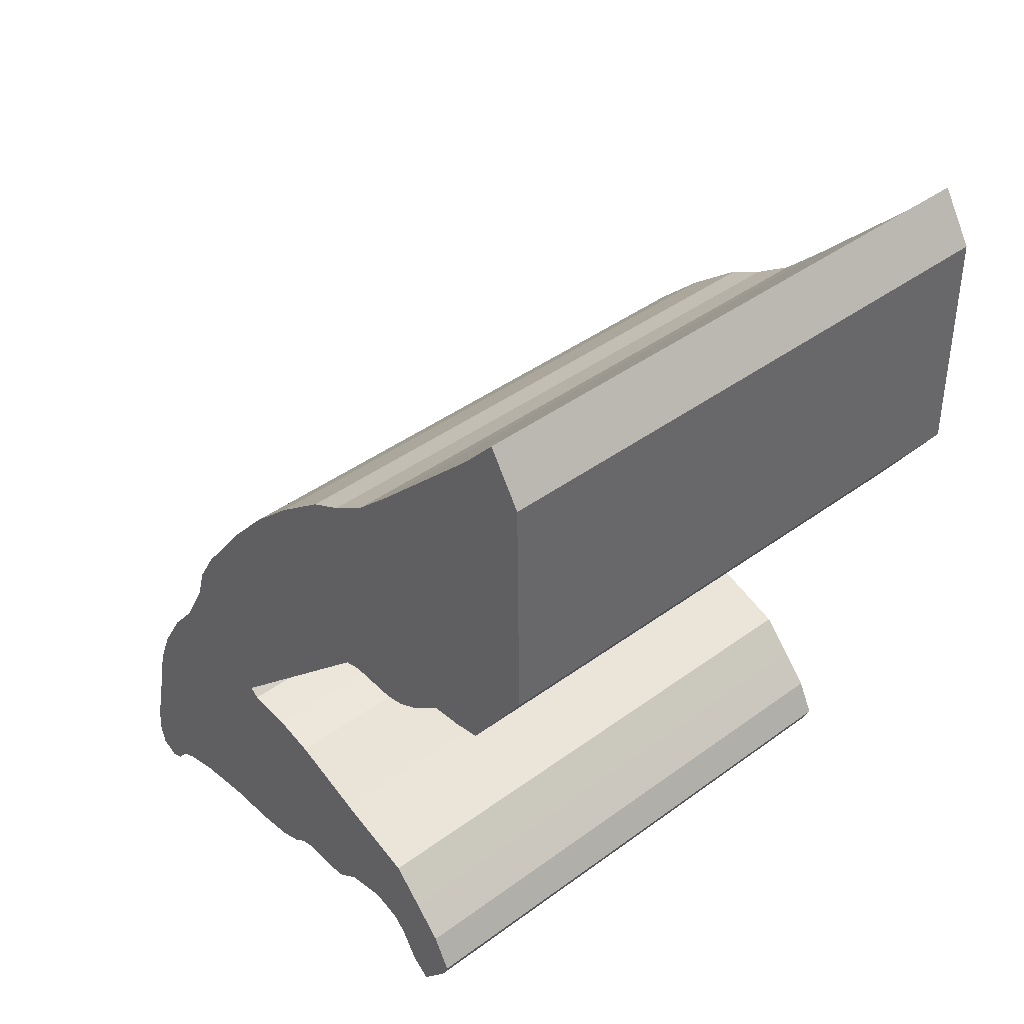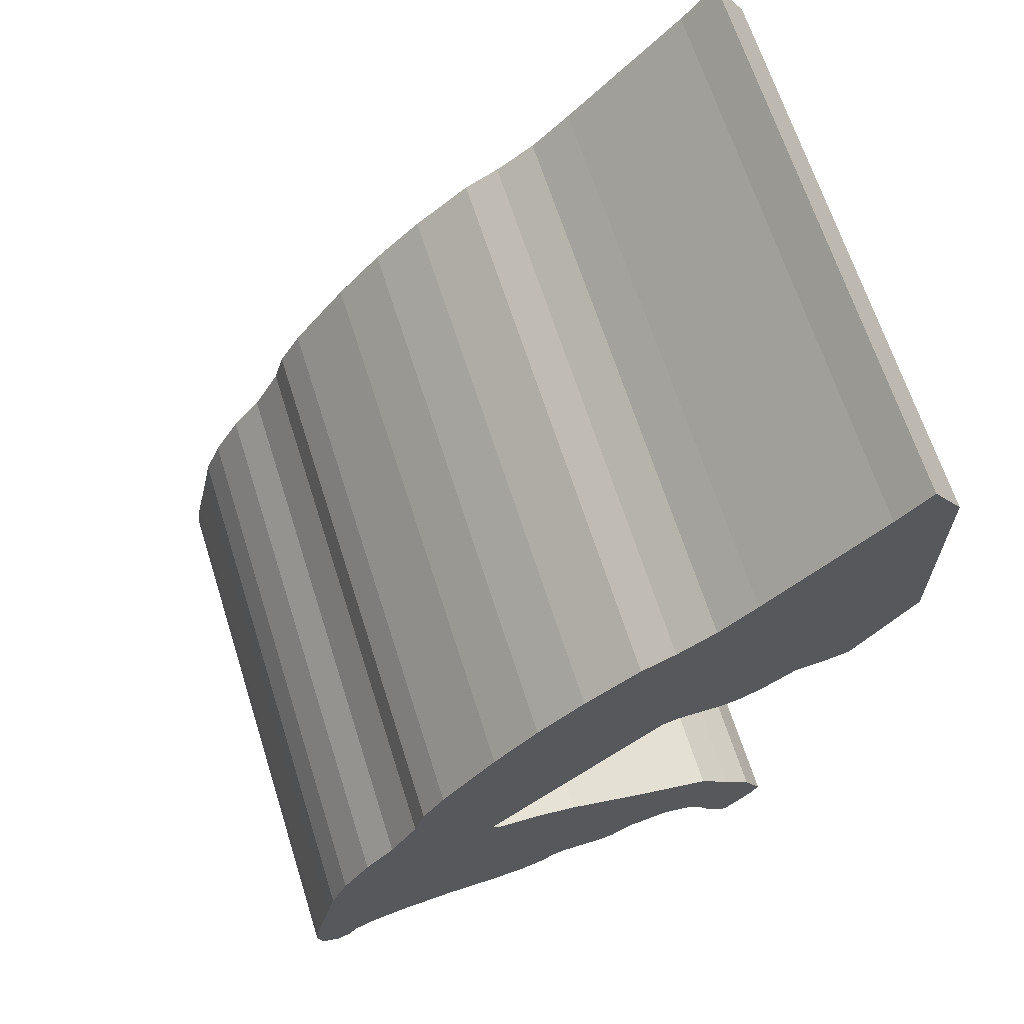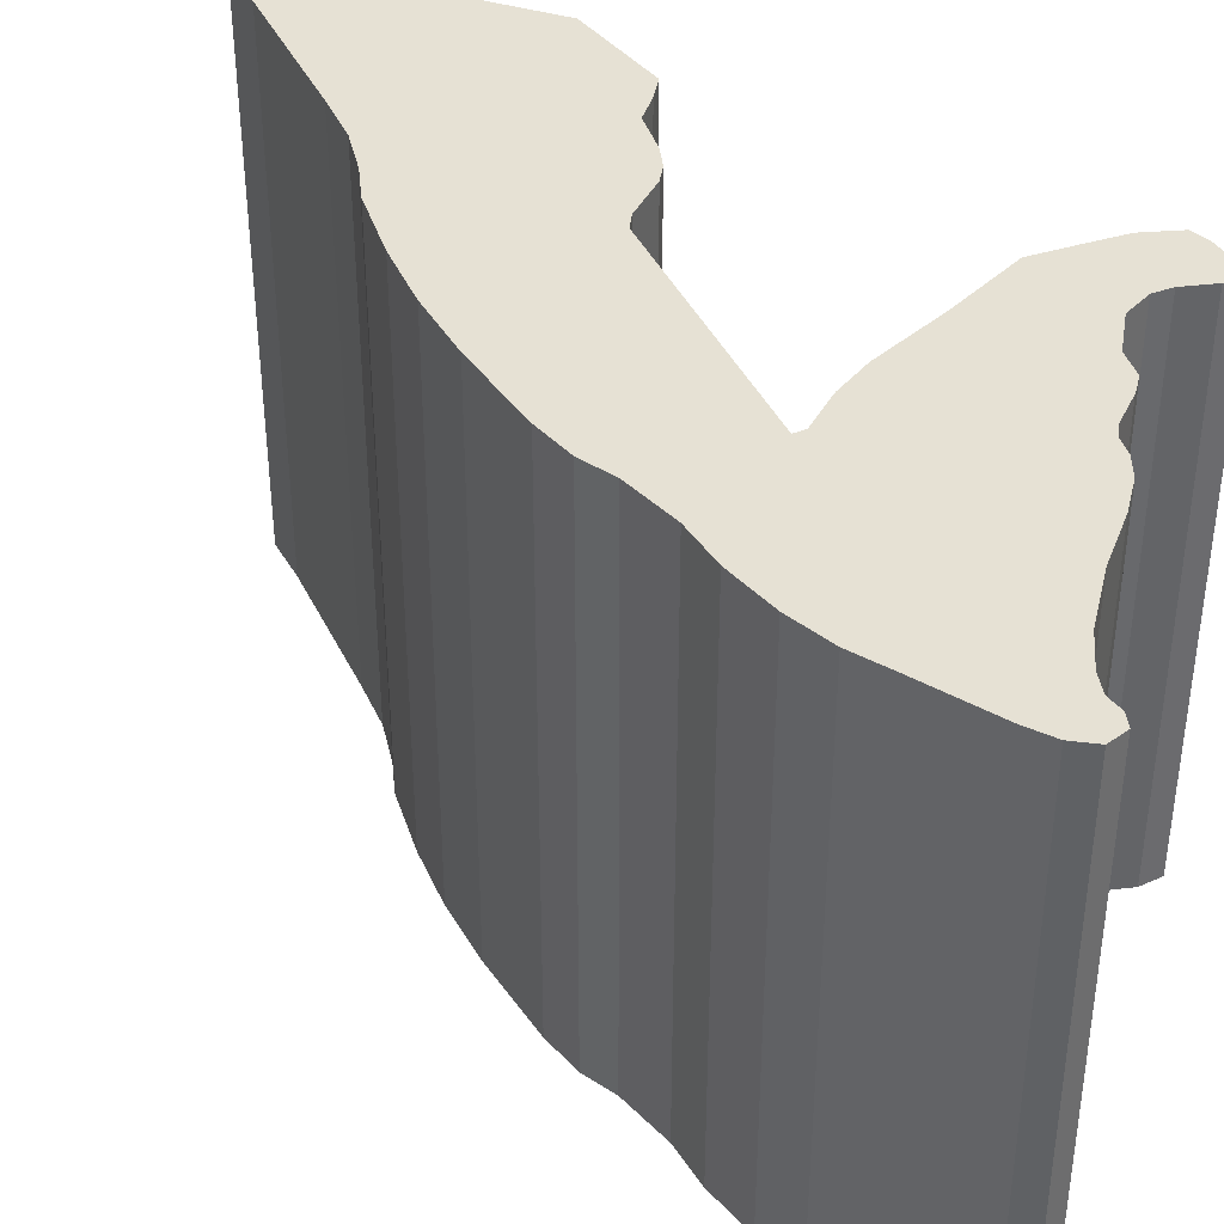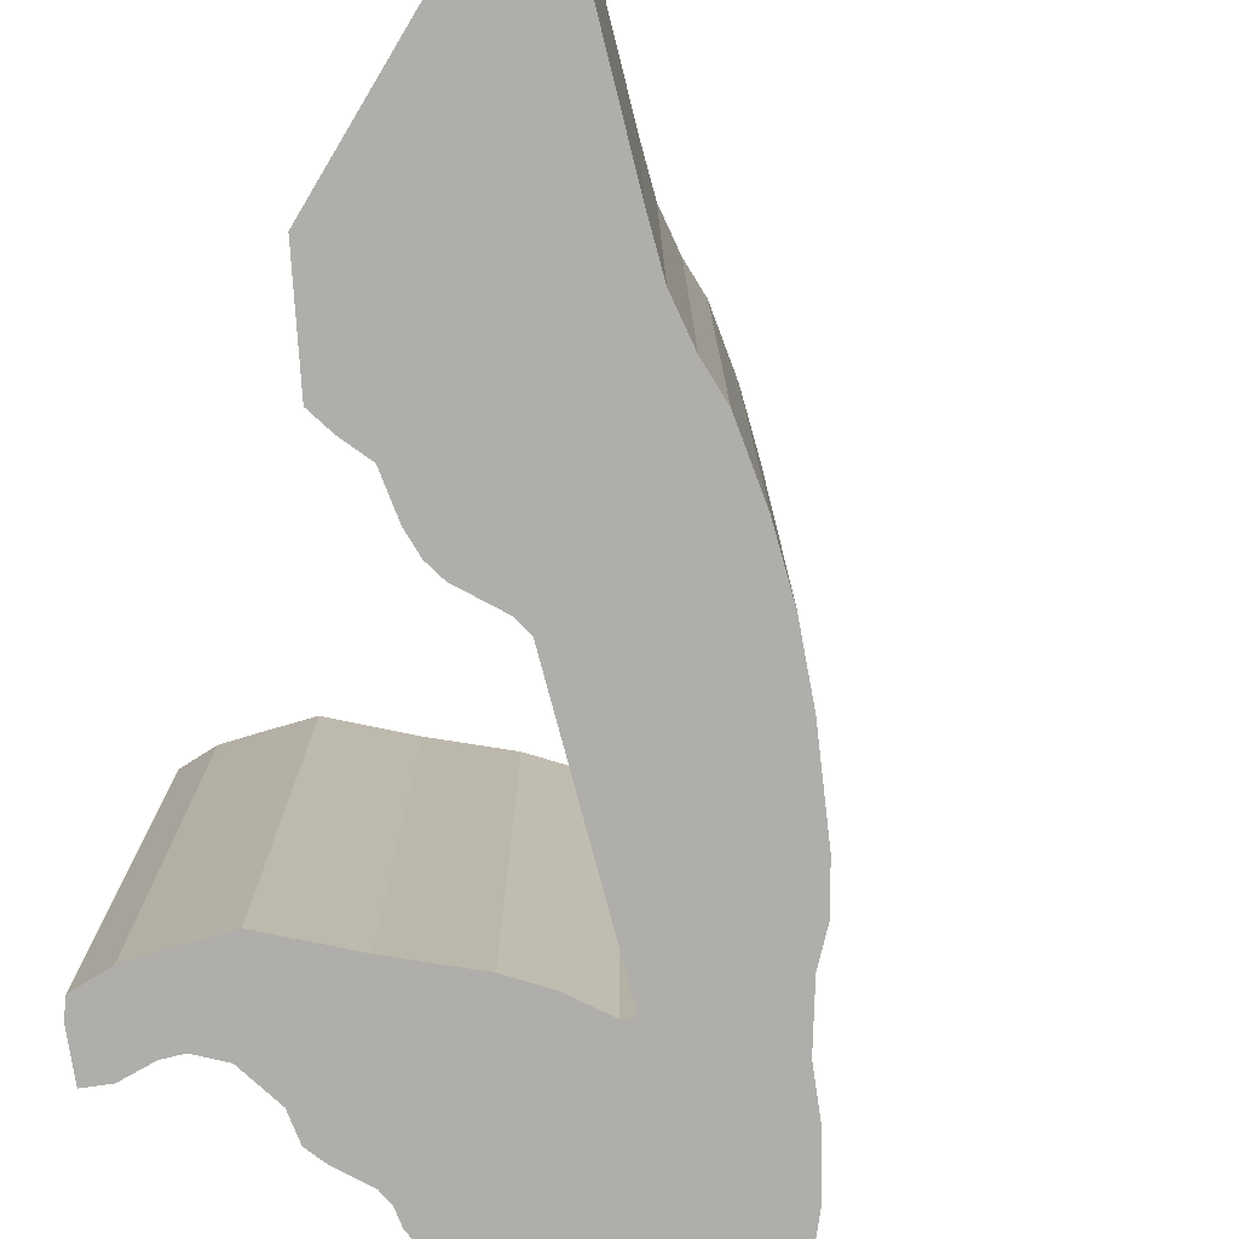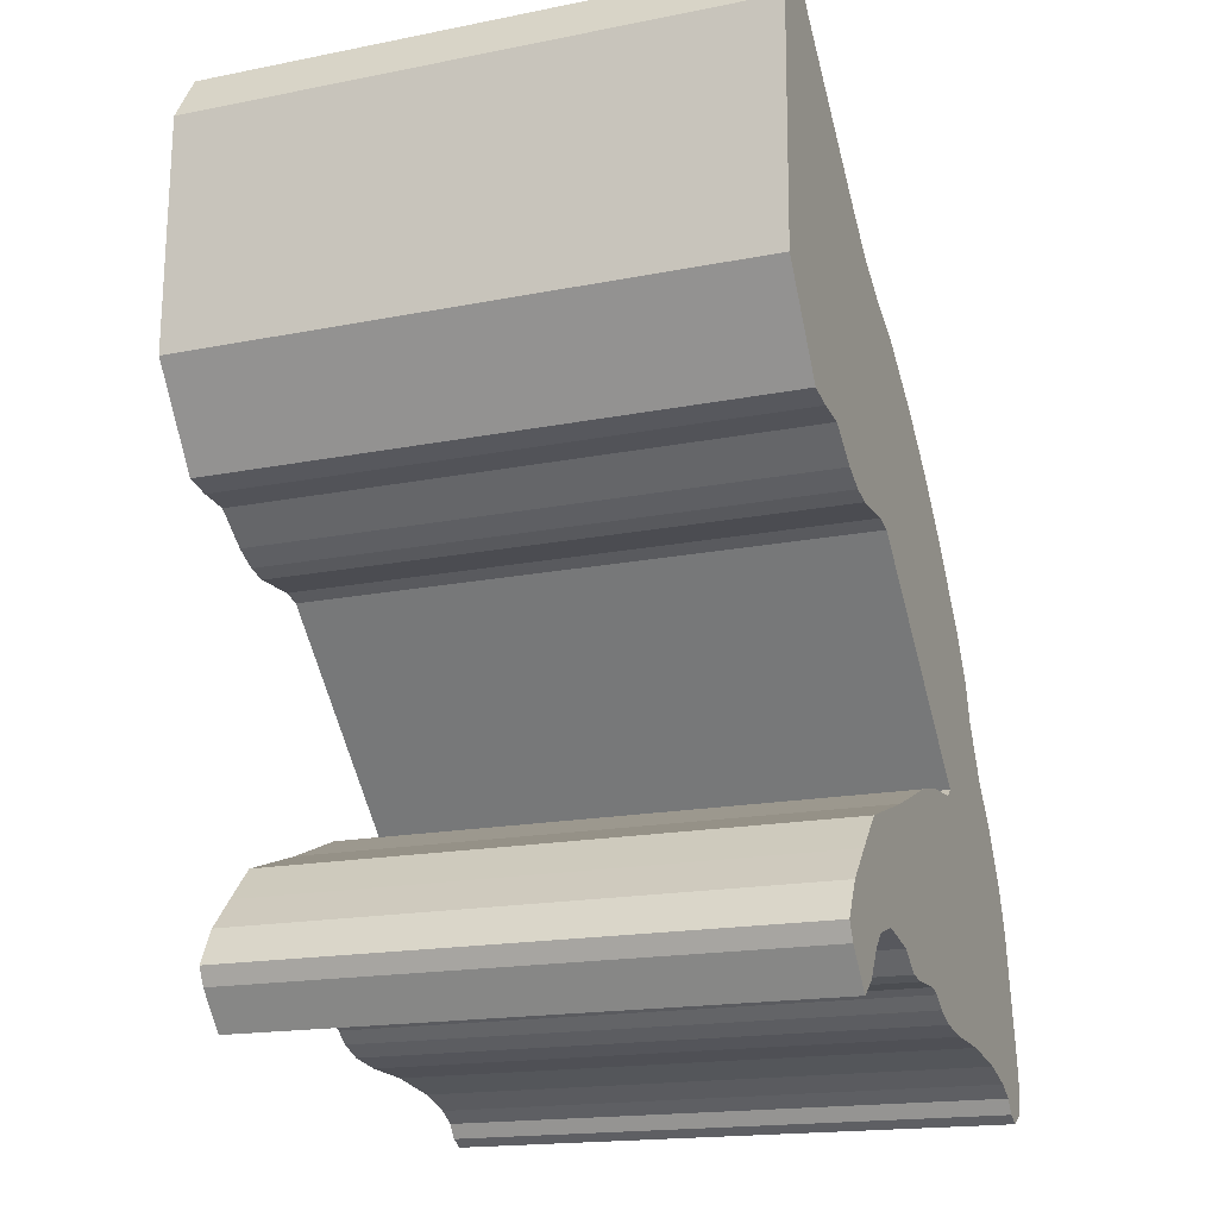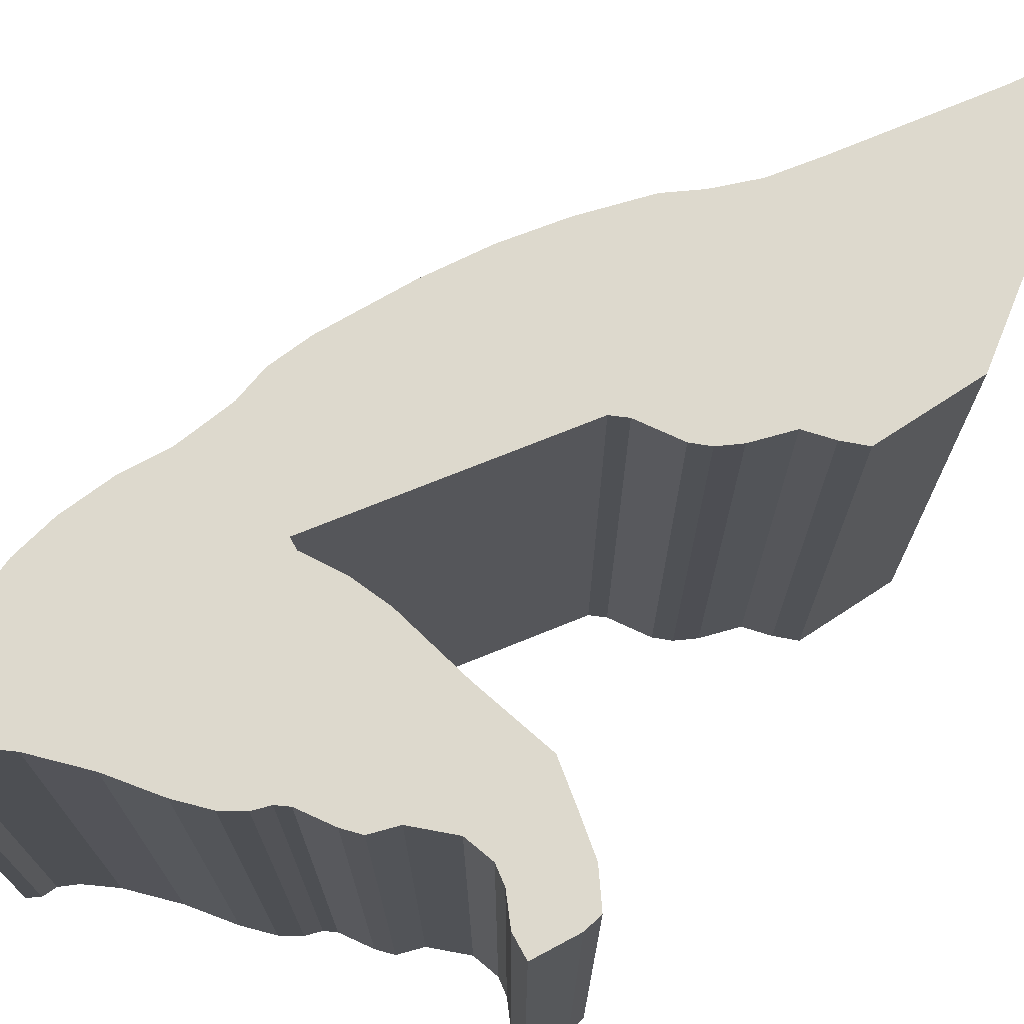
<metadata>
{"format":"obj","ext":"obj","renderer":"f3d","projection":"perspective","resolution":1024,"background":"white","views":[{"elev":42.2,"azim":-131.3,"up":"+Z"},{"elev":66.0,"azim":162.4,"up":"+Z"},{"elev":39.2,"azim":112.1,"up":"+Y"},{"elev":-77.6,"azim":-30.2,"up":"+Y"},{"elev":-17.4,"azim":-68.4,"up":"+Z"},{"elev":72.0,"azim":-157.1,"up":"+Y"}]}
</metadata>
<code>
o SO.002_CUCurve.1875
v 1.203 0 0.5962
v 1.205 0 0.5991
v 1.213 0 0.6015
v 1.219 0 0.6041
v 1.223 0 0.605
v 1.227 0 0.6053
v 1.228 0 0.6059
v 1.211 0 0.6223
v 1.21 0 0.6228
v 1.205 0 0.6226
v 1.204 0 0.623
v 1.202 0 0.6241
v 1.199 0 0.6265
v 1.196 0 0.6267
v 1.194 0 0.6272
v 1.188 0 0.6353
v 1.189 0 0.6556
v 1.191 0 0.66
v 1.194 0 0.6566
v 1.204 0 0.6463
v 1.208 0 0.6431
v 1.211 0 0.6407
v 1.214 0 0.639
v 1.219 0 0.635
v 1.223 0 0.631
v 1.227 0 0.6264
v 1.232 0 0.6199
v 1.234 0 0.6165
v 1.235 0 0.6133
v 1.238 0 0.6087
v 1.24 0 0.6054
v 1.243 0 0.6012
v 1.244 0 0.5973
v 1.245 0 0.5938
v 1.247 0 0.5871
v 1.247 0 0.5846
v 1.246 0 0.5825
v 1.245 0 0.5817
v 1.244 0 0.5823
v 1.243 0 0.5835
v 1.241 0 0.5845
v 1.238 0 0.5855
v 1.233 0 0.5863
v 1.228 0 0.5865
v 1.224 0 0.587
v 1.222 0 0.5878
v 1.221 0 0.5888
v 1.22 0 0.5892
v 1.217 0 0.5891
v 1.215 0 0.5893
v 1.213 0 0.5909
v 1.209 0 0.5917
v 1.206 0 0.5909
v 1.205 0 0.5897
v 1.204 0 0.5872
v 1.202 0 0.5858
v 1.199 0 0.589
v 1.199 0 0.5905
v 1.2 0 0.5936
v 1.188 0.05 0.6353
v 1.219 0.05 0.635
v 1.233 0.05 0.5863
v 1.228 0.05 0.5865
v 1.241 0.05 0.5845
v 1.238 0.05 0.5855
v 1.213 0.05 0.6015
v 1.243 0.05 0.6012
v 1.2 0.05 0.5936
v 1.203 0.05 0.5962
v 1.245 0.05 0.5938
v 1.247 0.05 0.5871
v 1.205 0.05 0.5991
v 1.217 0.05 0.5891
v 1.215 0.05 0.5893
v 1.224 0.05 0.587
v 1.222 0.05 0.5878
v 1.209 0.05 0.5917
v 1.206 0.05 0.5909
v 1.189 0.05 0.6556
v 1.211 0.05 0.6407
v 1.213 0.05 0.5909
v 1.234 0.05 0.6165
v 1.235 0.05 0.6133
v 1.204 0.05 0.623
v 1.202 0.05 0.6241
v 1.238 0.05 0.6087
v 1.194 0.05 0.6566
v 1.227 0.05 0.6264
v 1.232 0.05 0.6199
v 1.194 0.05 0.6272
v 1.223 0.05 0.631
v 1.244 0.05 0.5823
v 1.243 0.05 0.5835
v 1.199 0.05 0.5905
v 1.223 0.05 0.605
v 1.24 0.05 0.6054
v 1.22 0.05 0.5892
v 1.211 0.05 0.6223
v 1.196 0.05 0.6267
v 1.214 0.05 0.639
v 1.204 0.05 0.5872
v 1.199 0.05 0.589
v 1.204 0.05 0.6463
v 1.228 0.05 0.6059
v 1.244 0.05 0.5973
v 1.219 0.05 0.6041
v 1.247 0.05 0.5846
v 1.221 0.05 0.5888
v 1.205 0.05 0.6226
v 1.246 0.05 0.5825
v 1.245 0.05 0.5817
v 1.21 0.05 0.6228
v 1.191 0.05 0.66
v 1.208 0.05 0.6431
v 1.205 0.05 0.5897
v 1.199 0.05 0.6265
v 1.227 0.05 0.6053
v 1.202 0.05 0.5858
f 39 38 37
f 40 39 37
f 40 37 36
f 41 40 36
f 42 41 36
f 42 36 35
f 43 42 35
f 44 43 35
f 45 44 35
f 46 45 35
f 46 35 34
f 57 56 55
f 47 46 34
f 57 55 54
f 48 47 34
f 50 49 48
f 50 48 34
f 58 57 54
f 51 50 34
f 58 54 53
f 58 53 52
f 59 58 52
f 52 51 34
f 59 52 34
f 59 34 33
f 1 59 33
f 2 1 33
f 2 33 32
f 3 2 32
f 4 3 32
f 4 32 31
f 5 4 31
f 6 5 31
f 7 6 31
f 7 31 30
f 7 30 29
f 8 7 29
f 8 29 28
f 8 28 27
f 8 27 26
f 9 8 26
f 11 10 9
f 11 9 26
f 12 11 26
f 13 12 26
f 14 13 26
f 15 14 26
f 15 26 25
f 16 15 25
f 16 25 24
f 17 16 24
f 17 24 22
f 22 24 23
f 17 22 21
f 17 21 20
f 17 20 19
f 18 17 19
f 92 110 111
f 93 110 92
f 93 107 110
f 64 107 93
f 65 107 64
f 65 71 107
f 62 71 65
f 63 71 62
f 75 71 63
f 76 71 75
f 76 70 71
f 102 101 118
f 108 70 76
f 102 115 101
f 97 70 108
f 74 97 73
f 74 70 97
f 94 115 102
f 81 70 74
f 94 78 115
f 94 77 78
f 68 77 94
f 77 70 81
f 68 70 77
f 68 105 70
f 69 105 68
f 72 105 69
f 72 67 105
f 66 67 72
f 106 67 66
f 106 96 67
f 95 96 106
f 117 96 95
f 104 96 117
f 104 86 96
f 104 83 86
f 98 83 104
f 98 82 83
f 98 89 82
f 98 88 89
f 112 88 98
f 84 112 109
f 84 88 112
f 85 88 84
f 116 88 85
f 99 88 116
f 90 88 99
f 90 91 88
f 60 91 90
f 60 61 91
f 79 61 60
f 79 80 61
f 80 100 61
f 79 114 80
f 79 103 114
f 79 87 103
f 113 87 79
f 29 30 86 83
f 32 33 105 67
f 56 57 102 118
f 24 25 91 61
f 26 27 89 88
f 55 56 118 101
f 37 38 111 110
f 5 6 117 95
f 13 14 99 116
f 39 40 93 92
f 46 47 108 76
f 9 10 109 112
f 48 49 73 97
f 31 32 67 96
f 47 48 97 108
f 8 9 112 98
f 33 34 70 105
f 58 59 68 94
f 17 18 113 79
f 30 31 96 86
f 16 17 79 60
f 42 43 62 65
f 14 15 90 99
f 43 44 63 62
f 25 26 88 91
f 15 16 60 90
f 41 42 65 64
f 20 21 114 103
f 54 55 101 115
f 23 24 61 100
f 59 1 69 68
f 38 39 92 111
f 44 45 75 63
f 34 35 71 70
f 2 3 66 72
f 36 37 110 107
f 51 52 77 81
f 40 41 64 93
f 49 50 74 73
f 4 5 95 106
f 53 54 115 78
f 7 8 98 104
f 45 46 76 75
f 1 2 72 69
f 18 19 87 113
f 12 13 116 85
f 52 53 78 77
f 22 23 100 80
f 27 28 82 89
f 3 4 106 66
f 50 51 81 74
f 19 20 103 87
f 35 36 107 71
f 6 7 104 117
f 57 58 94 102
f 28 29 83 82
f 11 12 85 84
f 21 22 80 114
f 10 11 84 109

</code>
